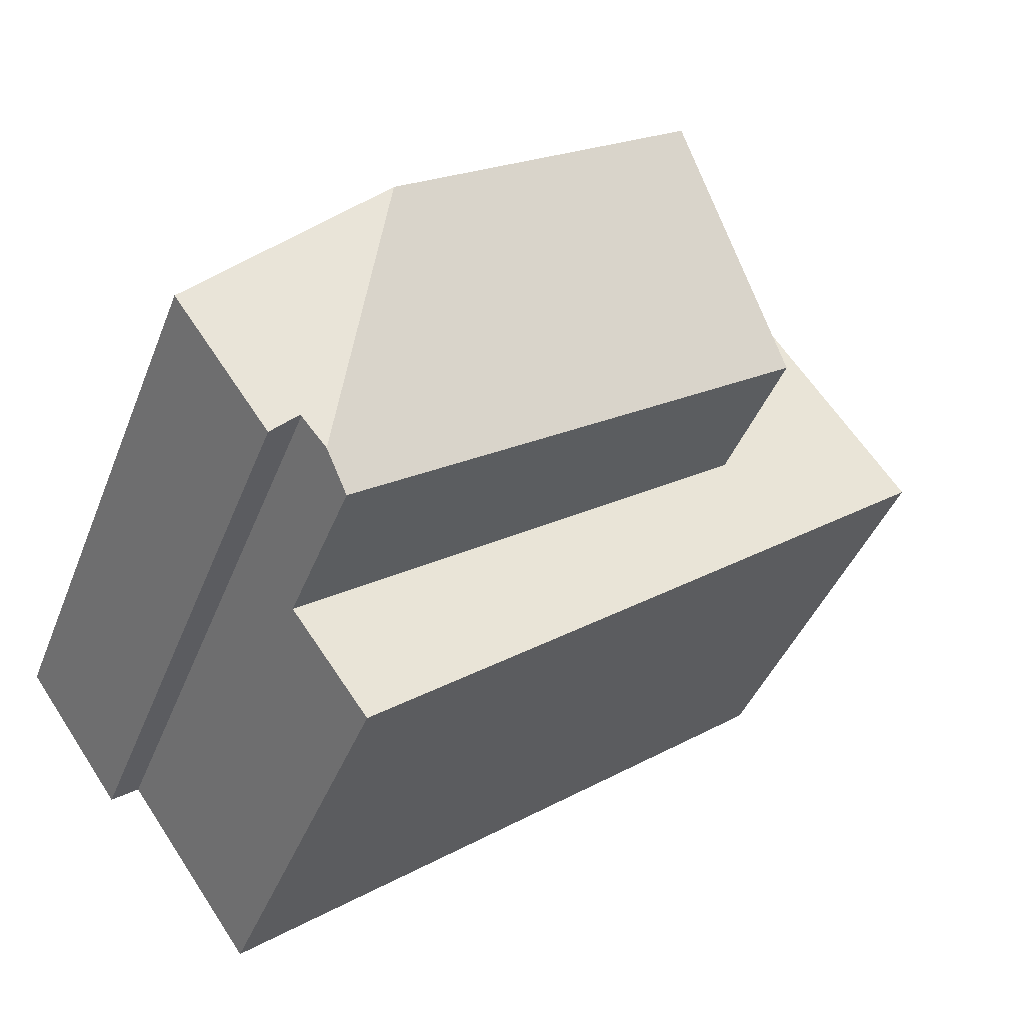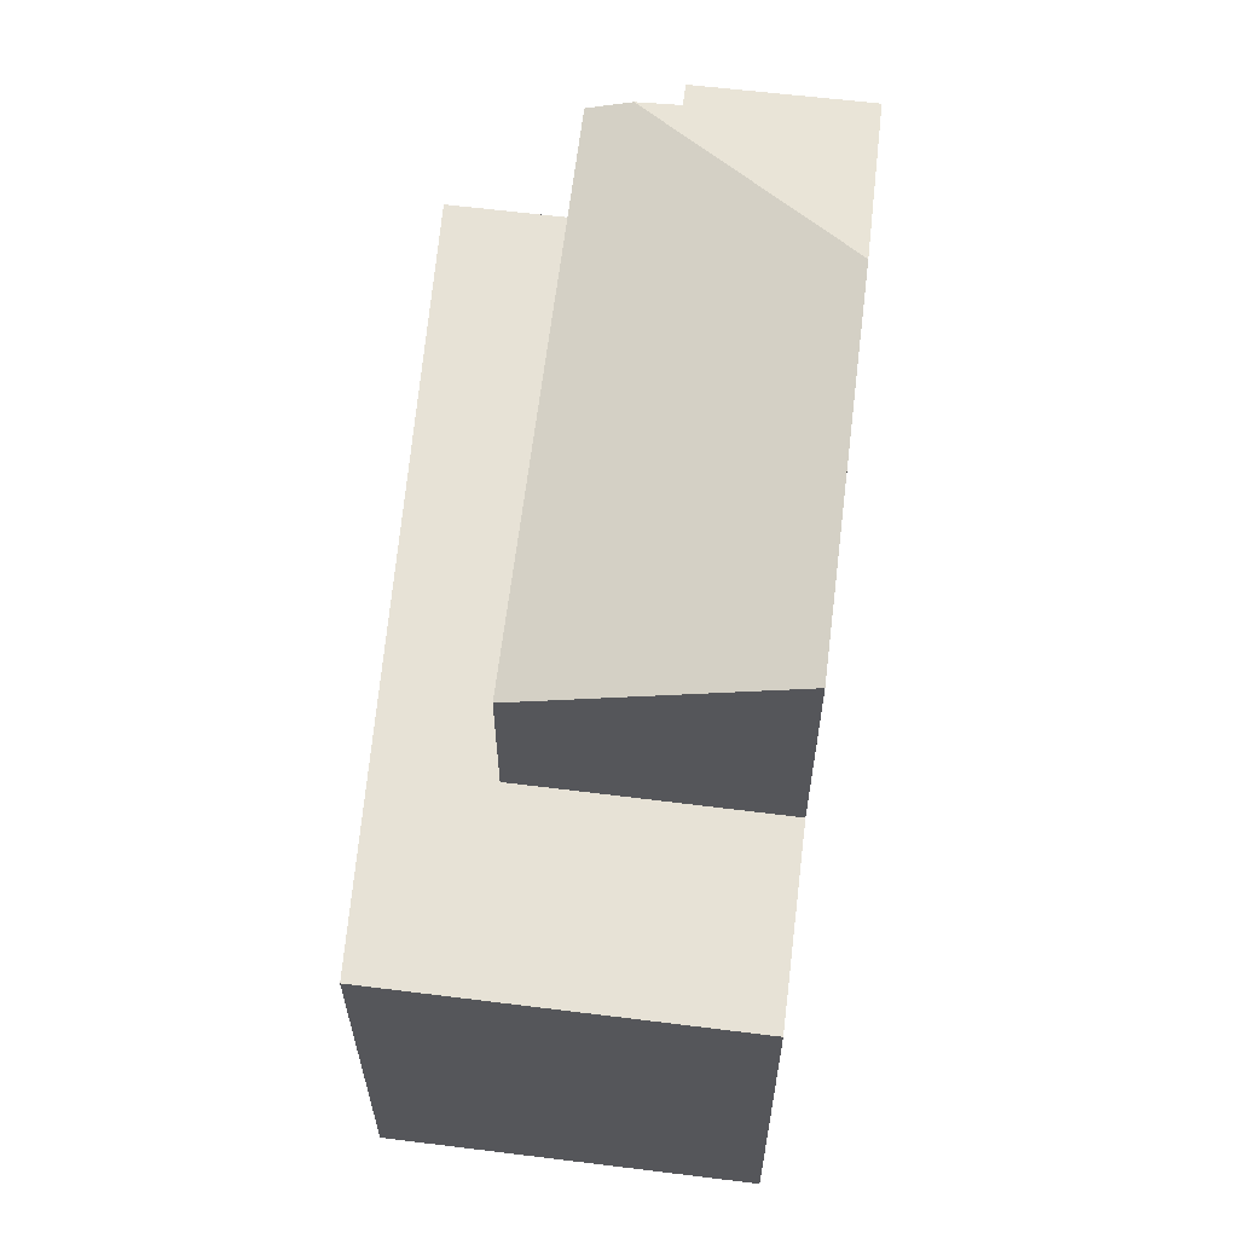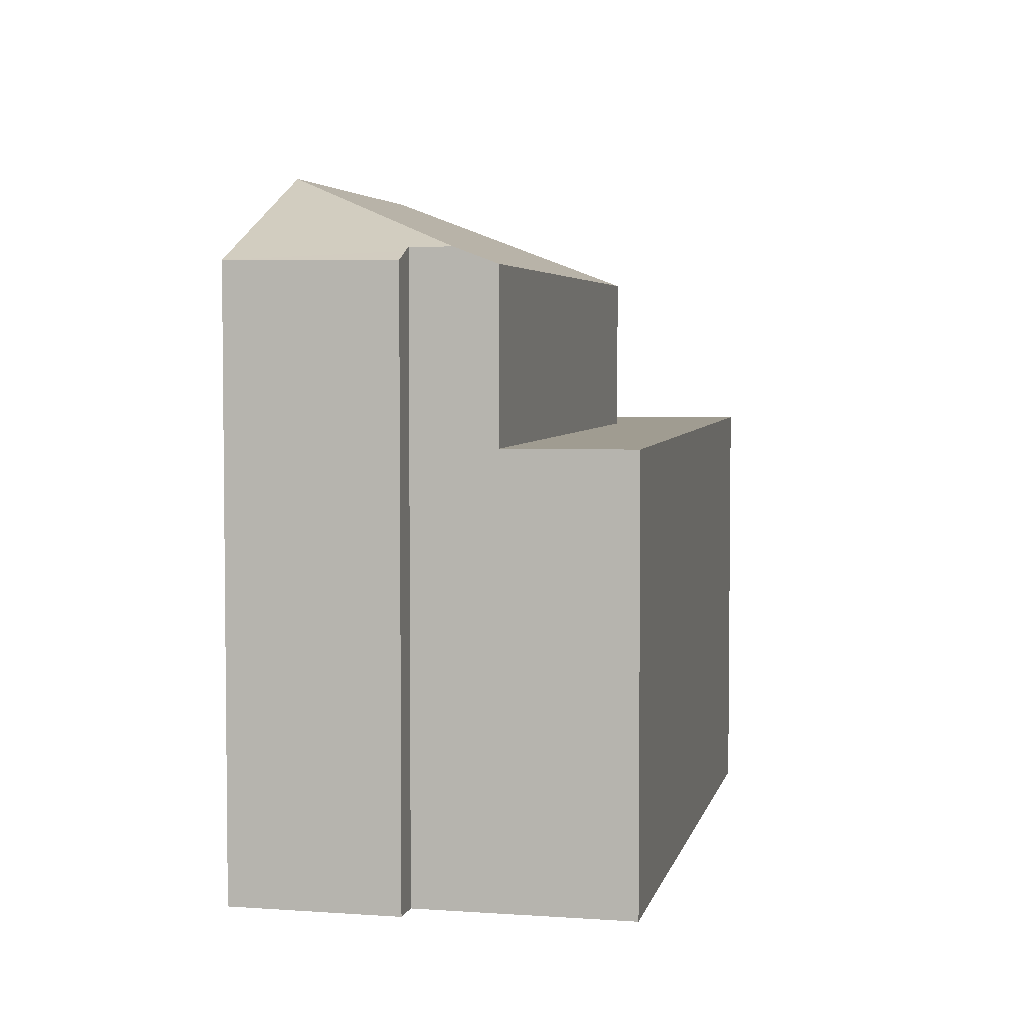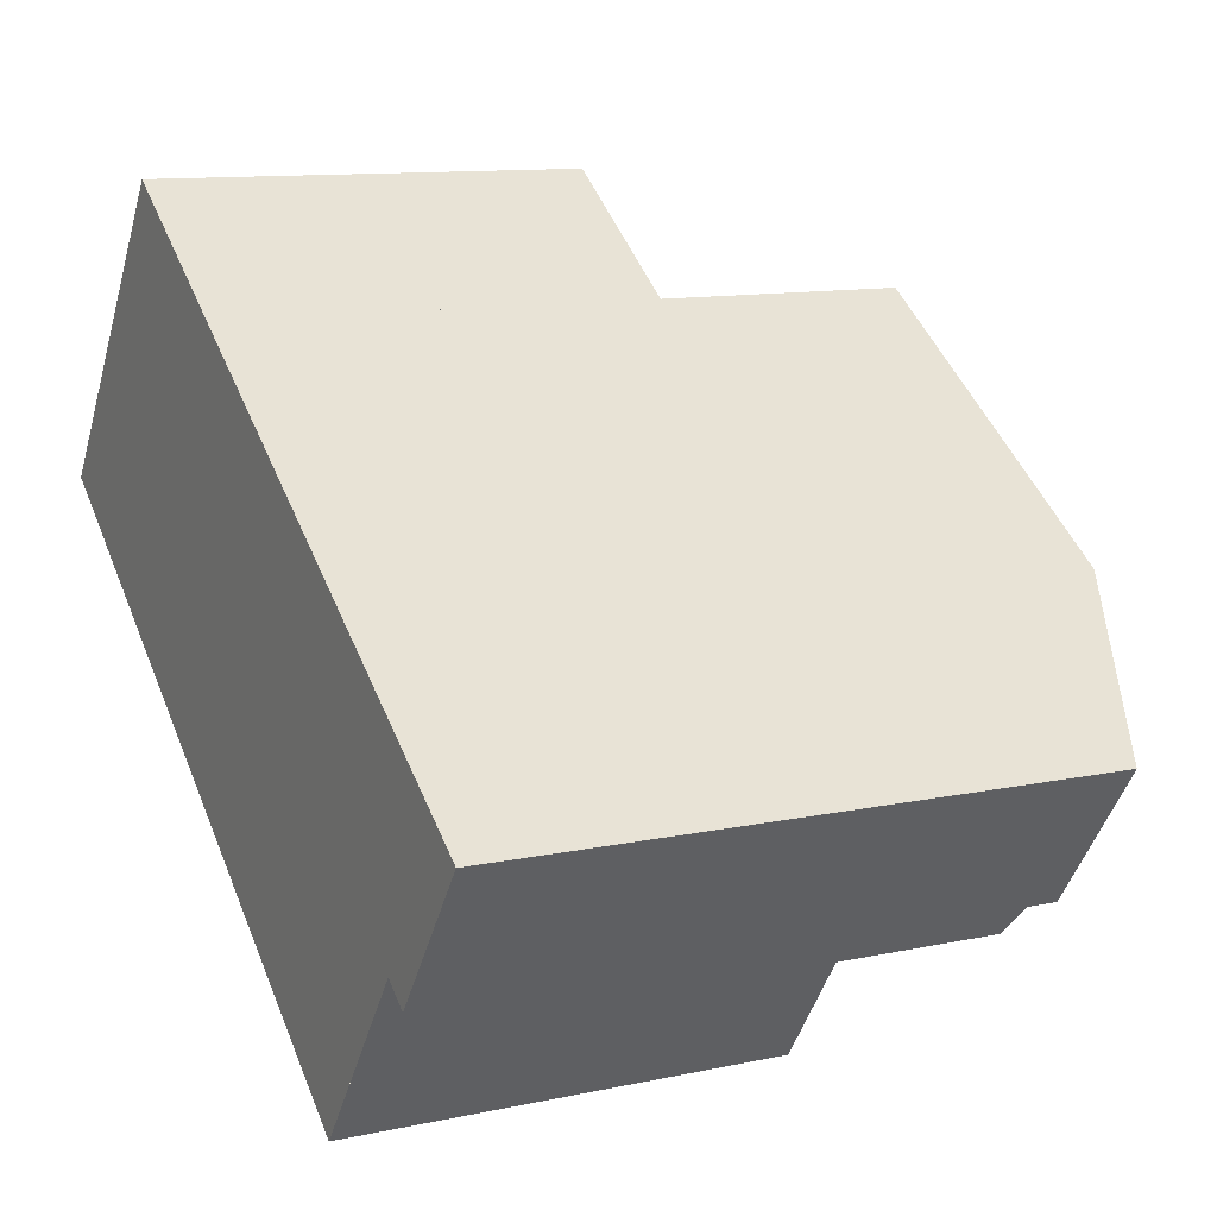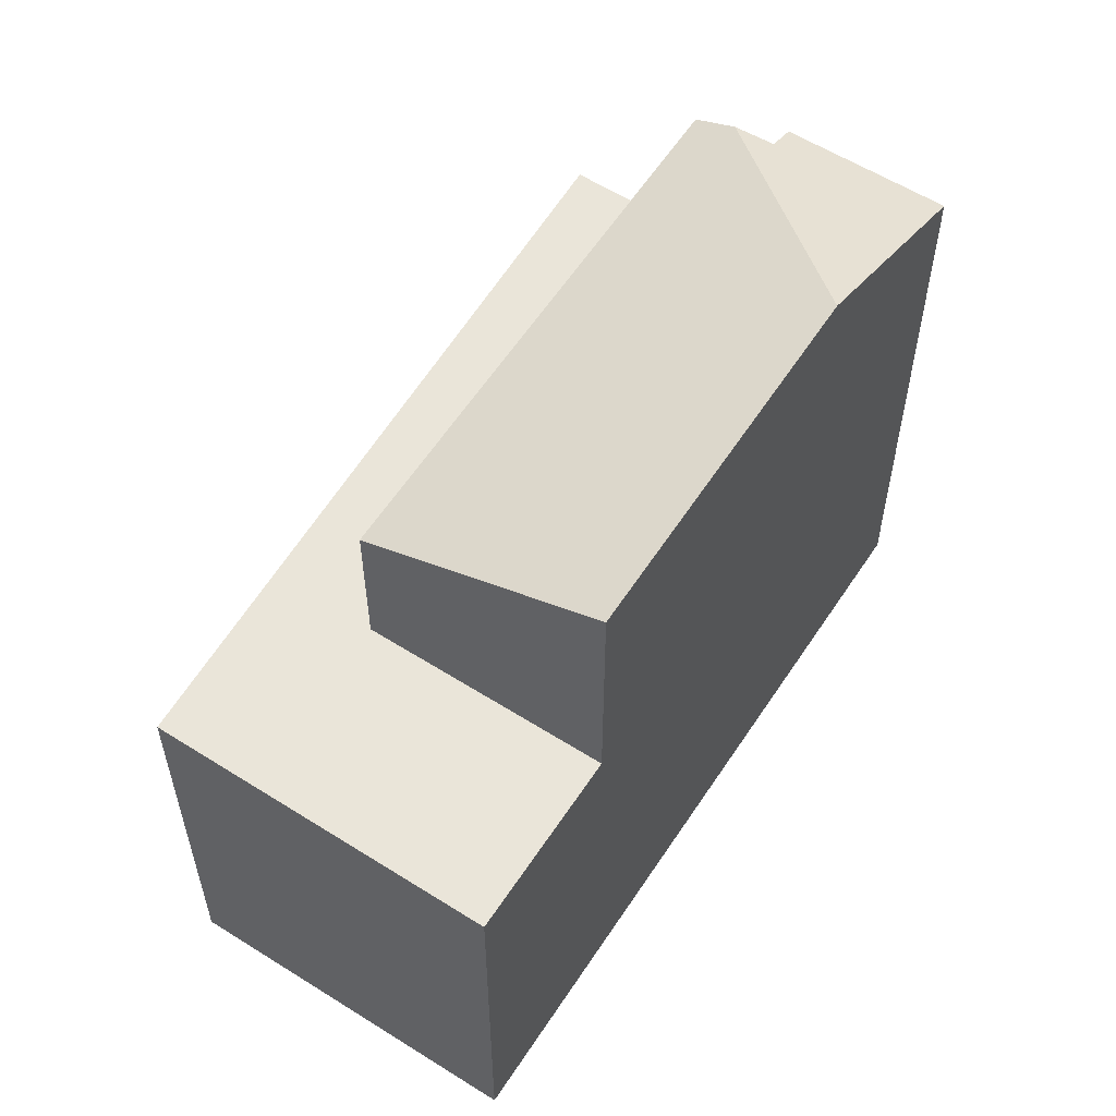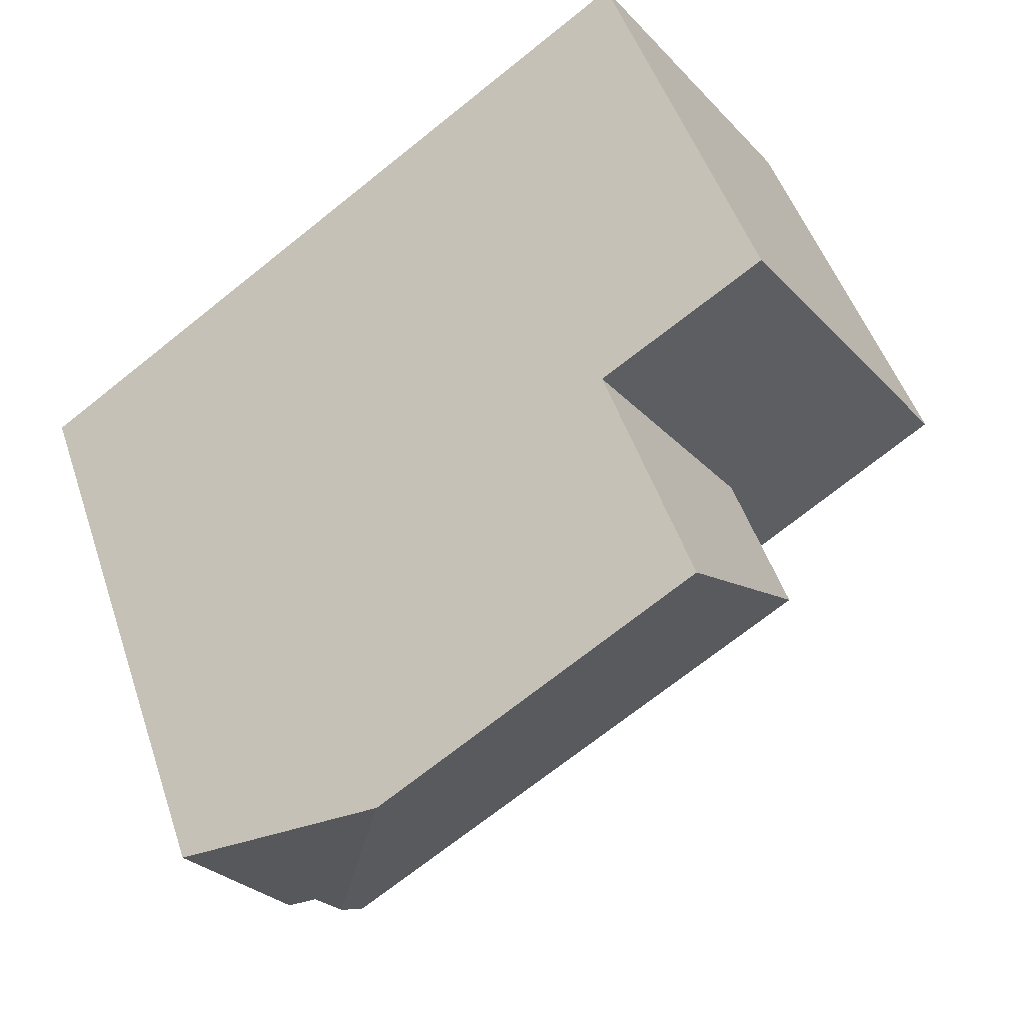
<metadata>
{"format":"obj","ext":"obj","renderer":"f3d","projection":"perspective","resolution":1024,"background":"white","views":[{"elev":-41.6,"azim":-20.2,"up":"+Y"},{"elev":63.6,"azim":132.5,"up":"+Z"},{"elev":4.4,"azim":-40.9,"up":"+Z"},{"elev":11.3,"azim":-117.8,"up":"+Y"},{"elev":58.4,"azim":158.5,"up":"+Z"},{"elev":49.0,"azim":-18.1,"up":"+Y"}]}
</metadata>
<code>
v -1968 -1451 6.837
v -1962 -1439 6.829
v -1959 -1443 6.865
v -1970 -1448 9.743
v -1970 -1448 9.534
v -1972 -1446 9.551
v -1962 -1439 6.829
v -1969 -1449 6.824
v -1960 -1442 6.854
v -1962 -1439 6.829
v -1960 -1442 6.854
v -1964 -1440 6.822
v -1962 -1444 6.847
v -1969 -1449 6.824
v -1964 -1440 6.822
v -1970 -1448 9.739
v -1969 -1444 10.93
v -1969 -1444 10.92
v -1969 -1449 9.486
v -1969 -1444 10.93
v -1970 -1448 9.739
v -1969 -1449 9.486
v -1964 -1440 10.81
v -1972 -1446 9.551
v -1969 -1444 10.92
v -1964 -1440 6.822
v -1964 -1440 10.81
v -1962 -1444 6.847
v -1962 -1444 9.313
v -1970 -1448 9.672
v -1972 -1446 9.686
v -1972 -1446 9.686
v -1959 -1443 6.865
v -1962 -1439 6.829
v -1961 -1445 6.858
v -1962 -1444 9.313
v -1962 -1444 6.847
v -1964 -1440 6.822
v -1964 -1440 10.81
v -1964 -1440 10.81
v -1962 -1444 9.313
v -1961 -1445 6.857
v -1968 -1451 6.837
v -1959 -1443 6.864
v -1959 -1443 6.864
v -1968 -1451 6.837
v -1968 -1451 6.837
v -1968 -1451 -8.882e-16
v -1968 -1451 -8.882e-16
v -1962 -1439 6.829
v -1962 -1439 6.829
v -1962 -1439 0
v -1962 -1439 0
v -1959 -1443 6.865
v -1959 -1443 6.865
v -1959 -1443 0
v -1959 -1443 0
v -1970 -1448 9.672
v -1970 -1448 9.743
v -1970 -1448 0
v -1970 -1448 0
v -1972 -1446 9.551
v -1970 -1448 9.534
v -1970 -1448 0
v -1972 -1446 0
v -1972 -1446 9.686
v -1972 -1446 9.551
v -1972 -1446 1.776e-15
v -1972 -1446 1.776e-15
v -1960 -1442 6.854
v -1962 -1439 6.829
v -1962 -1439 0
v -1960 -1442 8.882e-16
v -1959 -1443 6.864
v -1960 -1442 6.854
v -1960 -1442 8.882e-16
v -1959 -1443 0
v -1964 -1440 10.81
v -1969 -1444 10.93
v -1969 -1444 0
v -1964 -1440 -1.776e-15
v -1970 -1448 9.739
v -1969 -1449 9.486
v -1969 -1449 1.776e-15
v -1970 -1448 0
v -1970 -1448 9.743
v -1970 -1448 9.739
v -1970 -1448 0
v -1970 -1448 0
v -1972 -1446 9.551
v -1972 -1446 9.551
v -1972 -1446 0
v -1972 -1446 1.776e-15
v -1970 -1448 9.534
v -1970 -1448 9.672
v -1970 -1448 0
v -1970 -1448 0
v -1969 -1444 10.93
v -1972 -1446 9.686
v -1972 -1446 1.776e-15
v -1969 -1444 0
v -1961 -1445 6.858
v -1959 -1443 6.865
v -1959 -1443 0
v -1961 -1445 0
v -1962 -1439 6.829
v -1962 -1439 6.829
v -1962 -1439 0
v -1962 -1439 0
v -1968 -1451 6.837
v -1961 -1445 6.858
v -1961 -1445 0
v -1968 -1451 -8.882e-16
v -1962 -1439 6.829
v -1964 -1440 6.822
v -1964 -1440 0
v -1962 -1439 0
v -1969 -1449 6.824
v -1968 -1451 6.837
v -1968 -1451 -8.882e-16
v -1969 -1449 0
v -1959 -1443 6.865
v -1959 -1443 6.864
v -1959 -1443 0
v -1959 -1443 0
v -1968 -1451 0
v -1970 -1448 0
v -1970 -1448 0
v -1972 -1446 0
v -1962 -1439 0
v -1959 -1443 0
f 43 8 13 42
f 31 25 21 4 30
f 37 14 22 36
f 10 7 9 11
f 12 10 11 13
f 27 23 15 26
f 32 20 25 31
f 29 27 26 28
f 30 5 24 31
f 31 24 6 32
f 45 11 9 44
f 34 2 7 10
f 42 13 11 45
f 38 34 10 12
f 39 18 17 40
f 41 19 16 18 39
f 42 35 1 43
f 44 3 33 45
f 45 33 35 42
f 47 48 49 46
f 51 52 53 50
f 55 56 57 54
f 59 60 61 58
f 63 64 65 62
f 67 68 69 66
f 71 72 73 70
f 75 76 77 74
f 79 80 81 78
f 83 84 85 82
f 87 88 89 86
f 91 92 93 90
f 95 96 97 94
f 99 100 101 98
f 103 104 105 102
f 107 108 109 106
f 111 112 113 110
f 115 116 117 114
f 119 120 121 118
f 123 124 125 122
f 127 128 129 130 131 126

</code>
